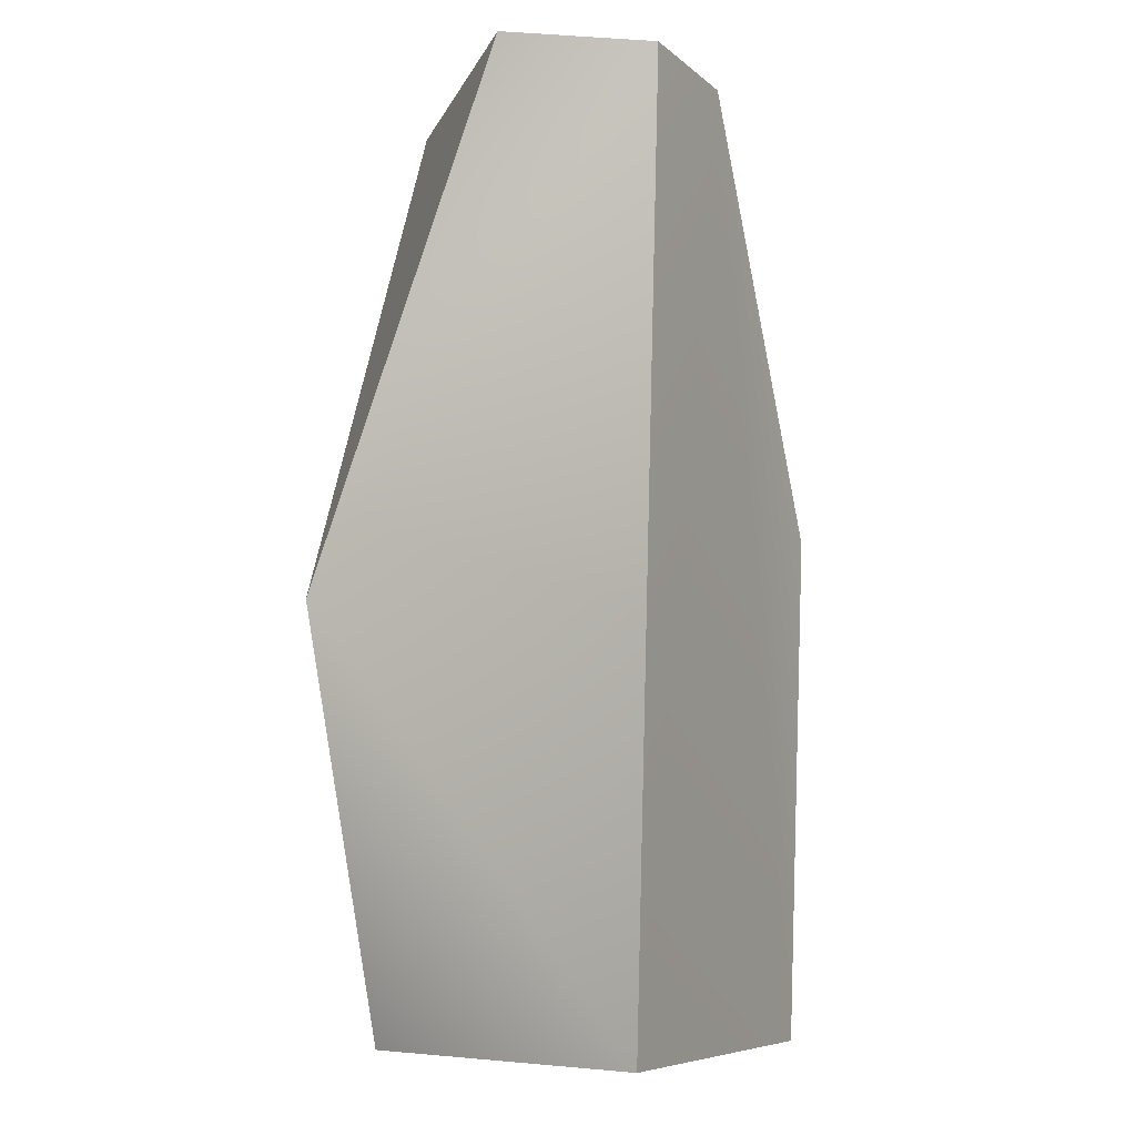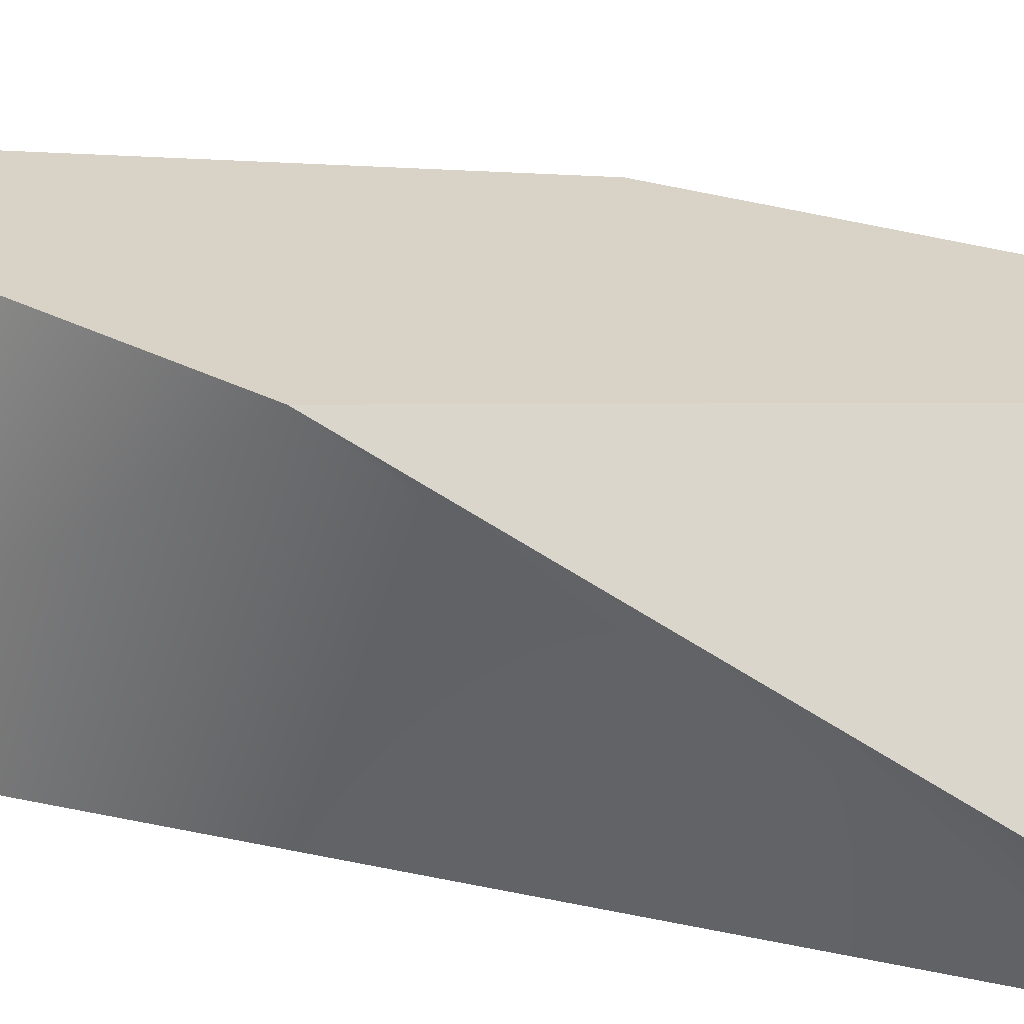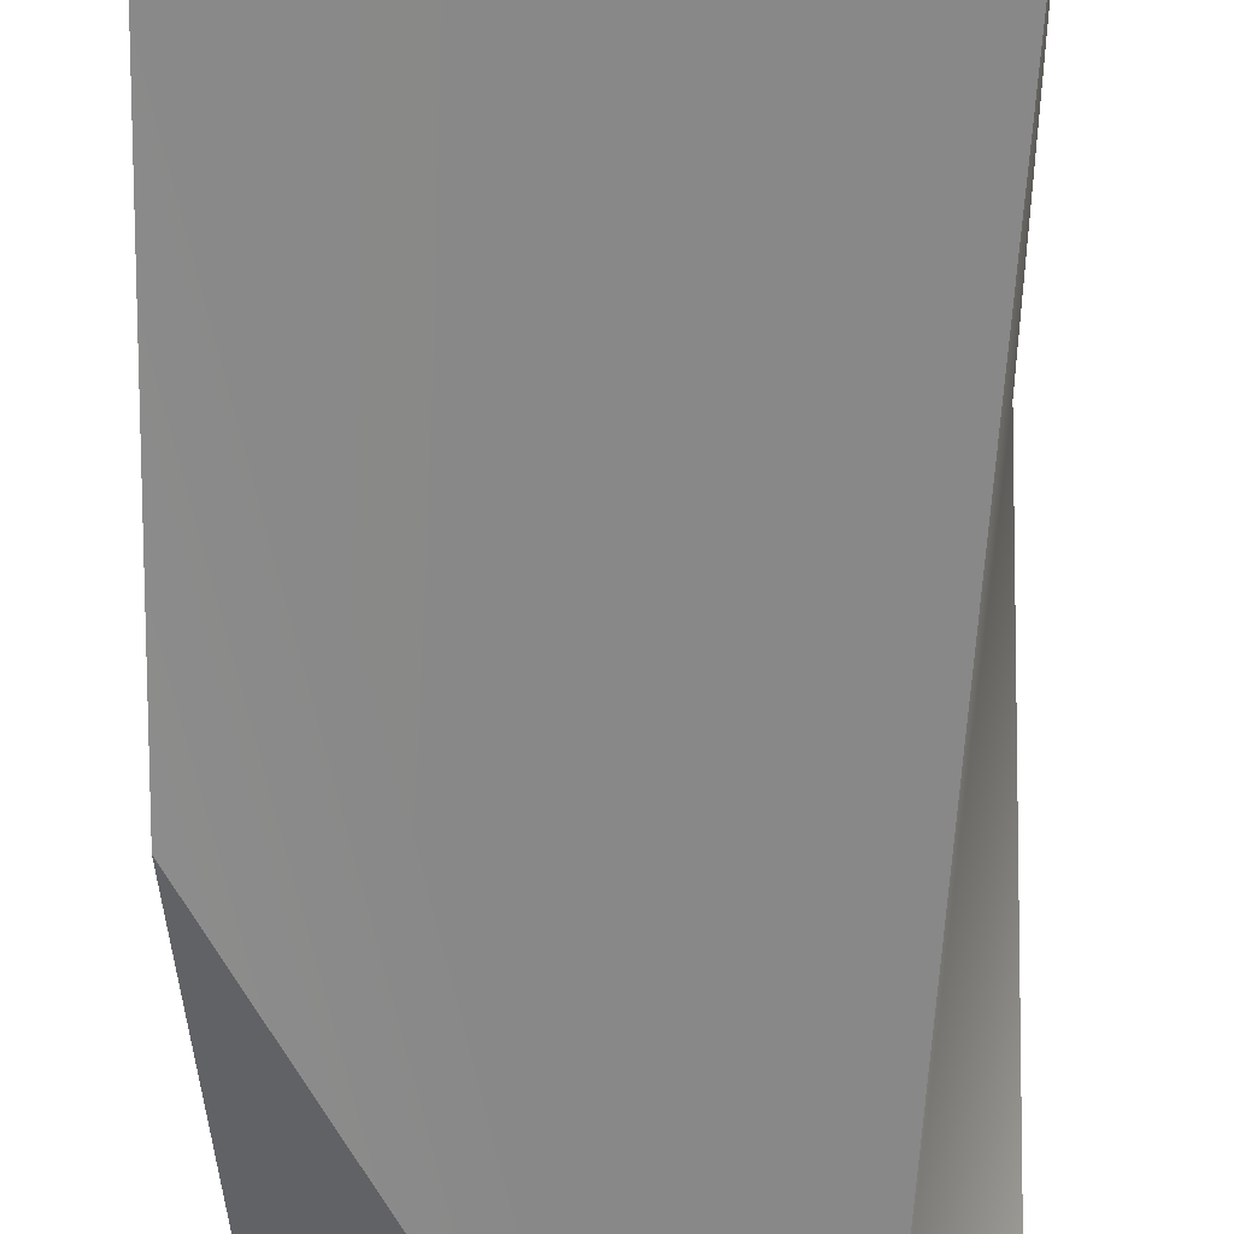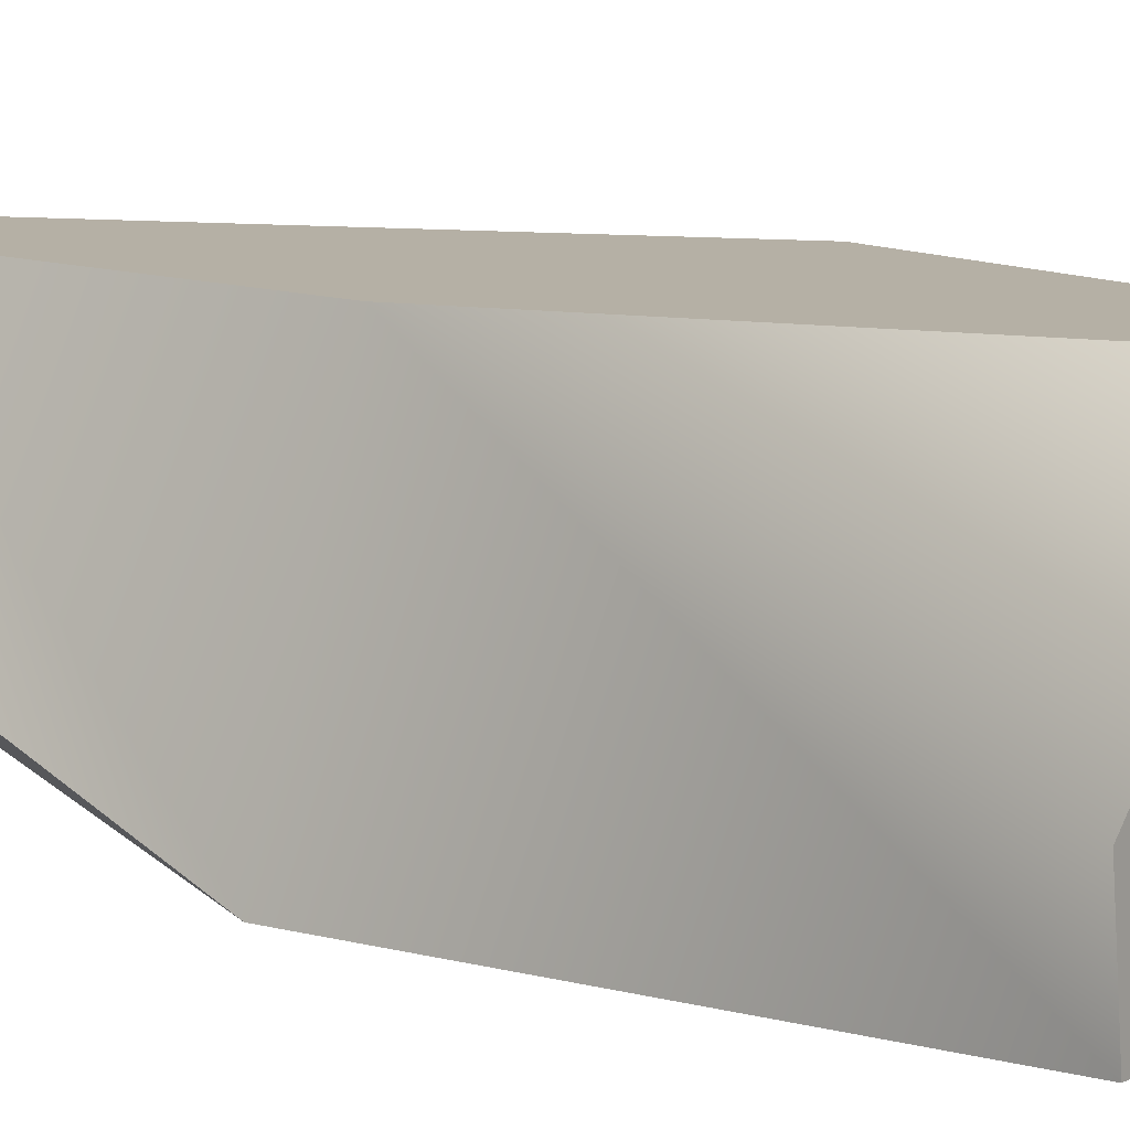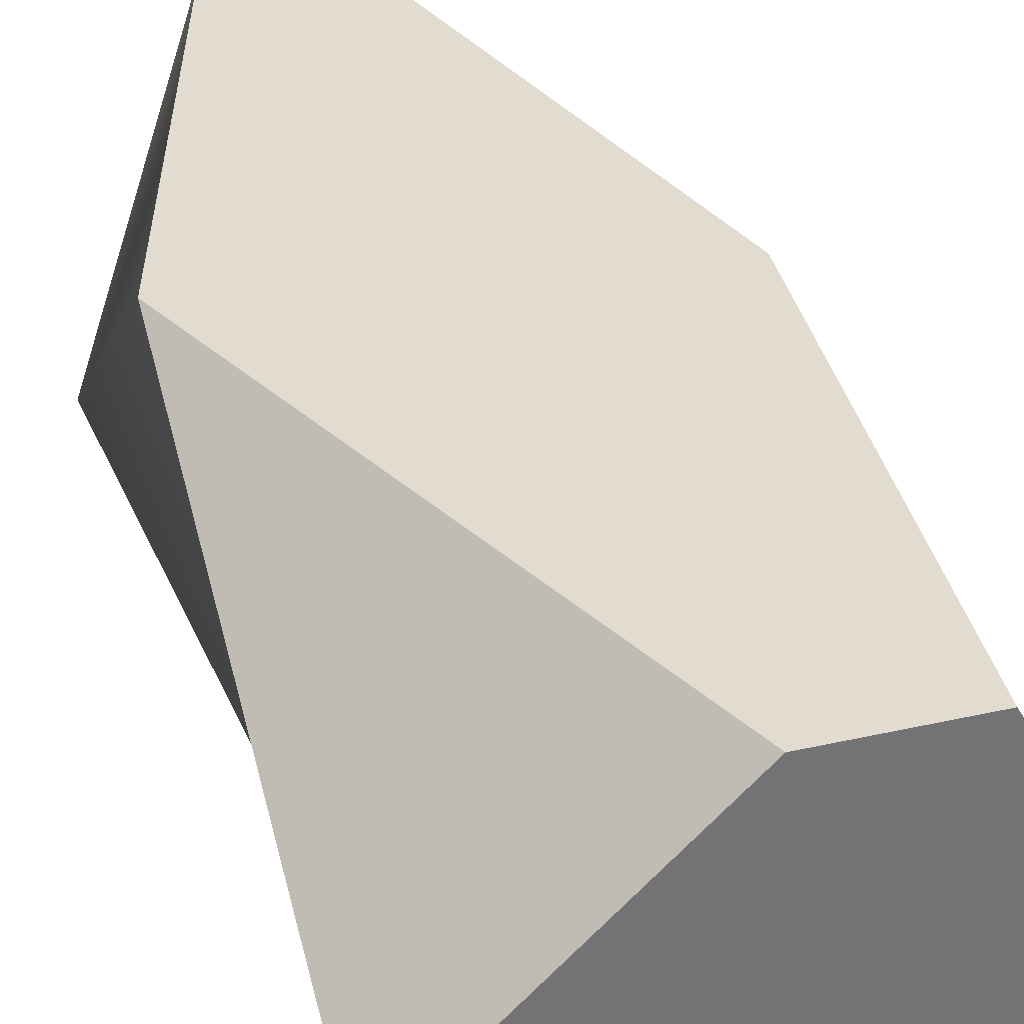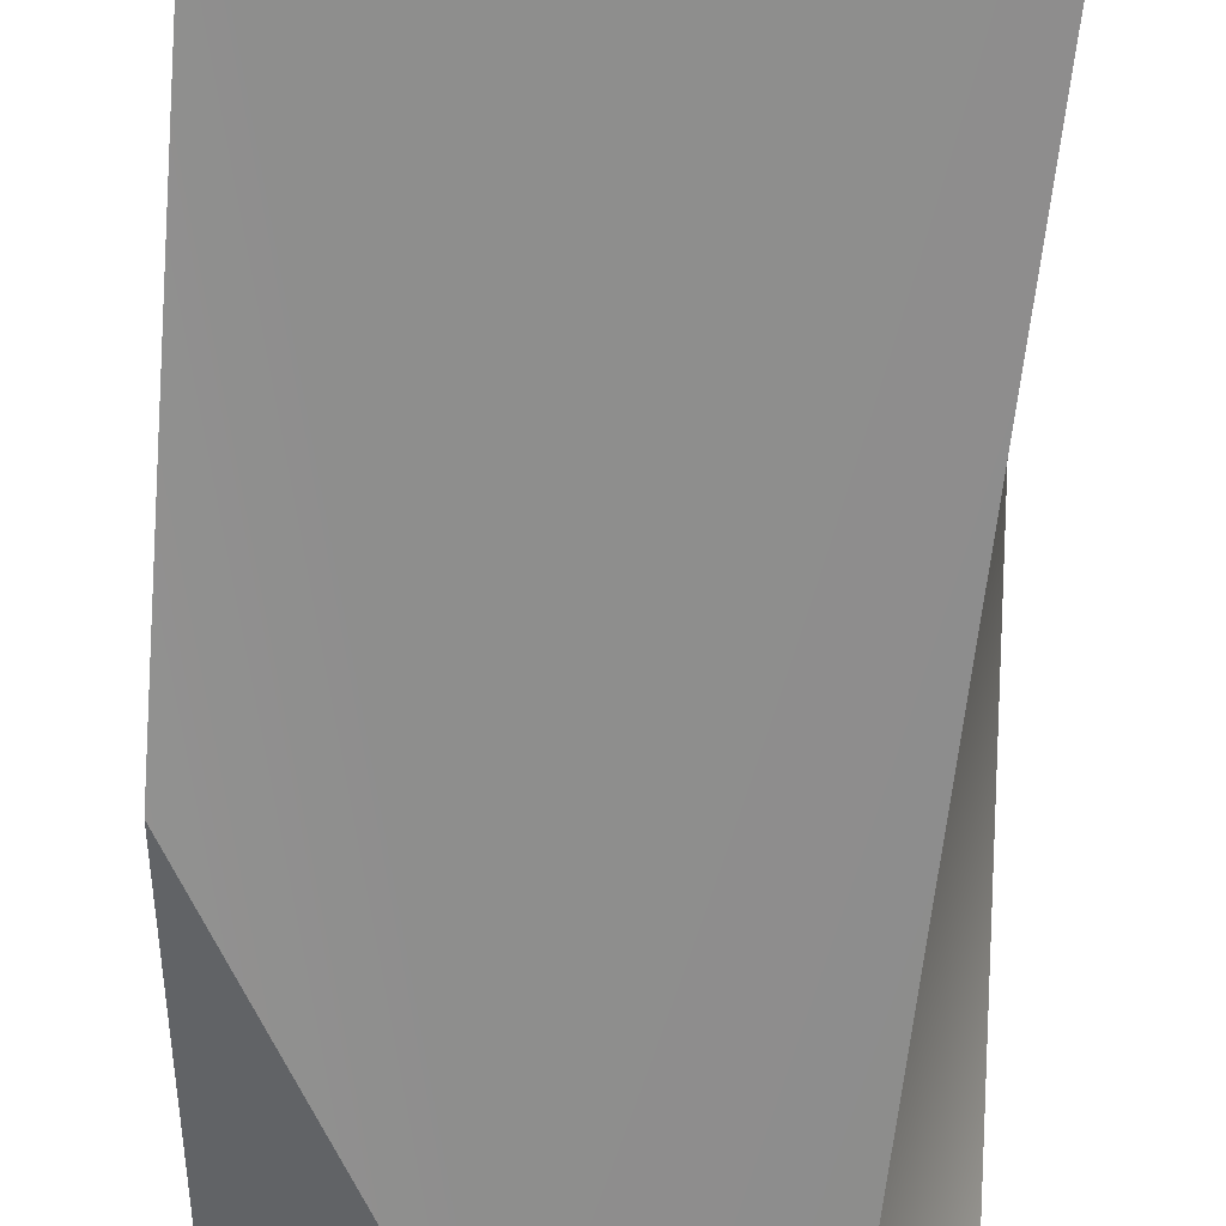
<metadata>
{"format":"obj","ext":"obj","renderer":"f3d","projection":"perspective","resolution":1024,"background":"white","views":[{"elev":-8.4,"azim":-62.8,"up":"+Z"},{"elev":28.2,"azim":-68.2,"up":"+Y"},{"elev":-62.6,"azim":-179.8,"up":"+Y"},{"elev":11.7,"azim":126.4,"up":"+Y"},{"elev":34.2,"azim":-17.1,"up":"+Y"},{"elev":-64.4,"azim":177.1,"up":"+Y"}]}
</metadata>
<code>
v  0.005 -0.2181 0.6192
v  -0.1802 -0.2181 0.6192
v  -0.2555 -0.2181 -0.6192
v  0.2783 -0.1942 -0.6192
v  0.2982 -0.2132 0.0595
v  0.1533 0.2181 0.6192
v  0.2077 0.2181 0.0181
v  0.0322 0.2181 -0.6192
v  -0.1107 0.2181 -0.6192
v  -0.2852 0.2181 -0.0617
v  -0.0076 0.2181 0.6192
v  0.2985 -0.0426 -0.6192
v  0.2741 0.008 0.6192
v  -0.2985 -0.0569 0.6192
g rock_7
f 1 2 3 4
f 5 1 4
f 6 7 8 9
f 9 10 11 6
f 4 12 7 5
f 5 7 6 13
f 4 3 9 12
f 9 8 12
f 2 14 10 3
f 3 10 9
f 2 1 13 6
f 6 11 14 2
f 12 8 7
f 14 11 10
f 5 13 1

</code>
